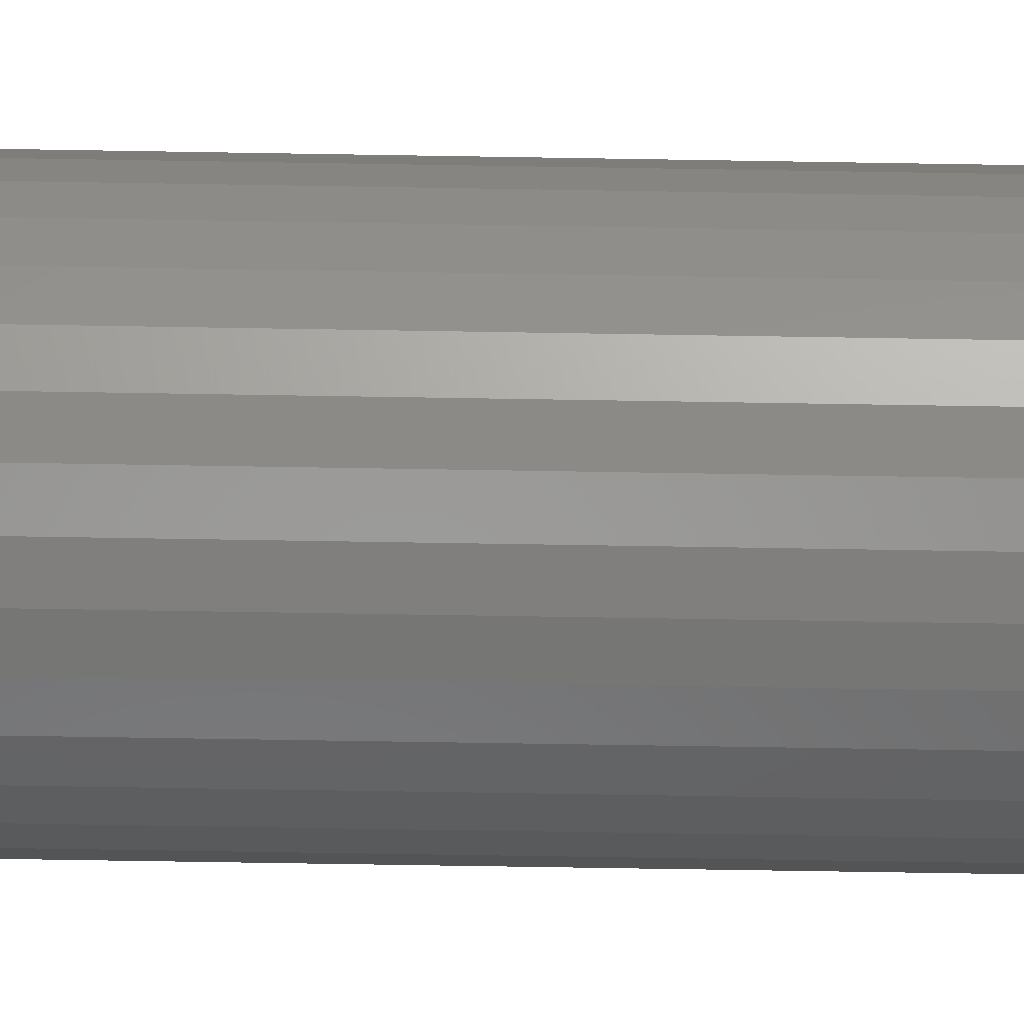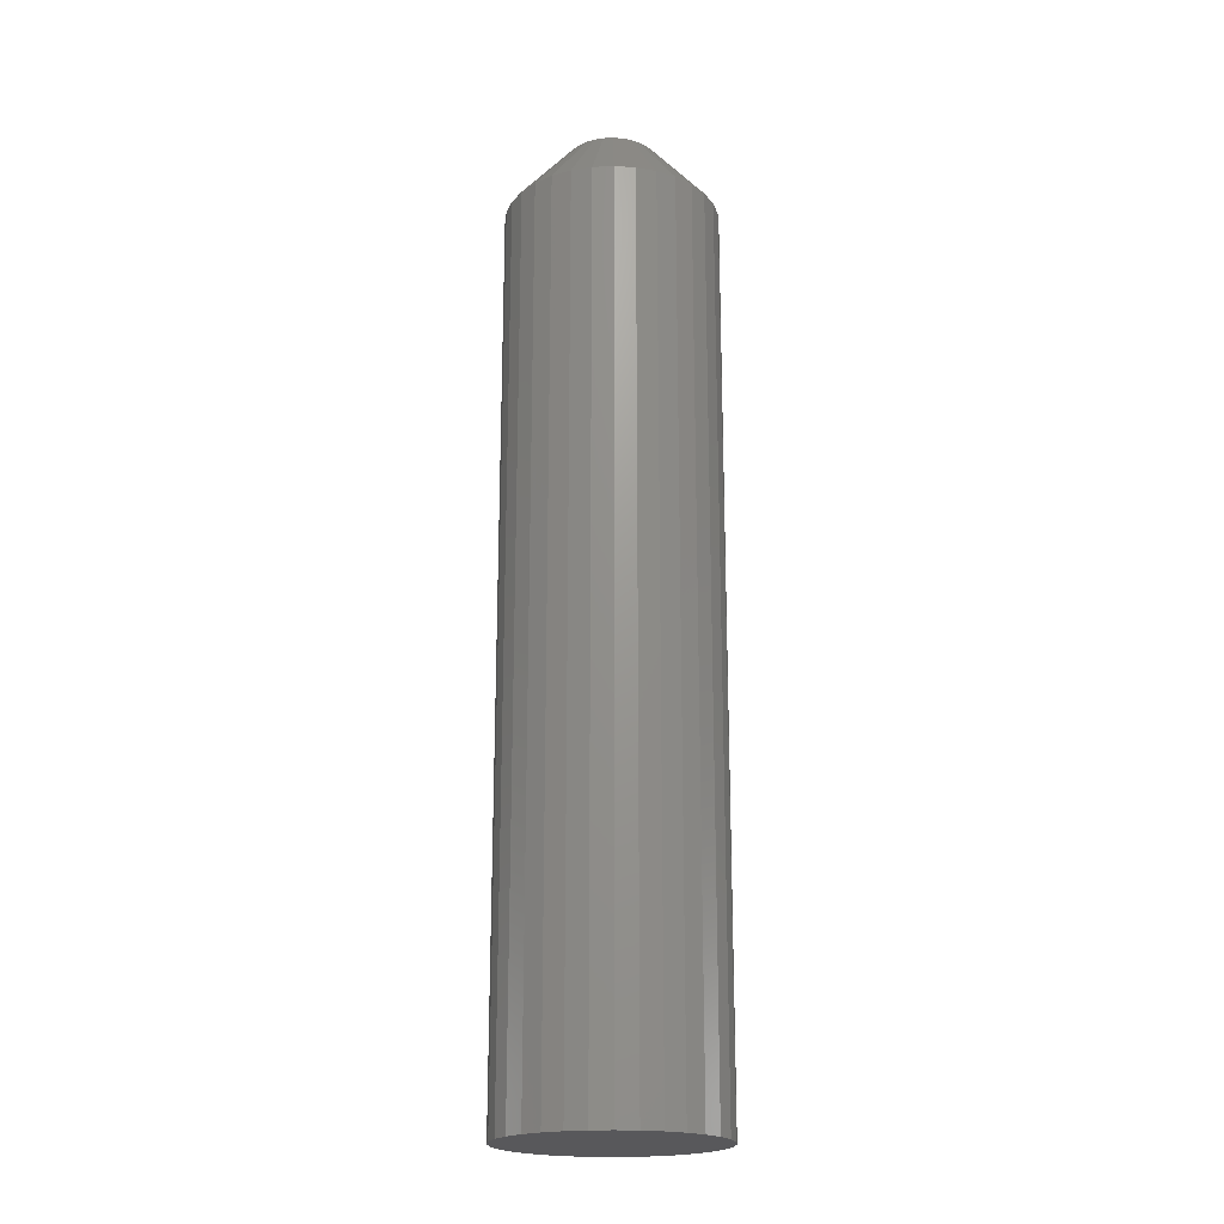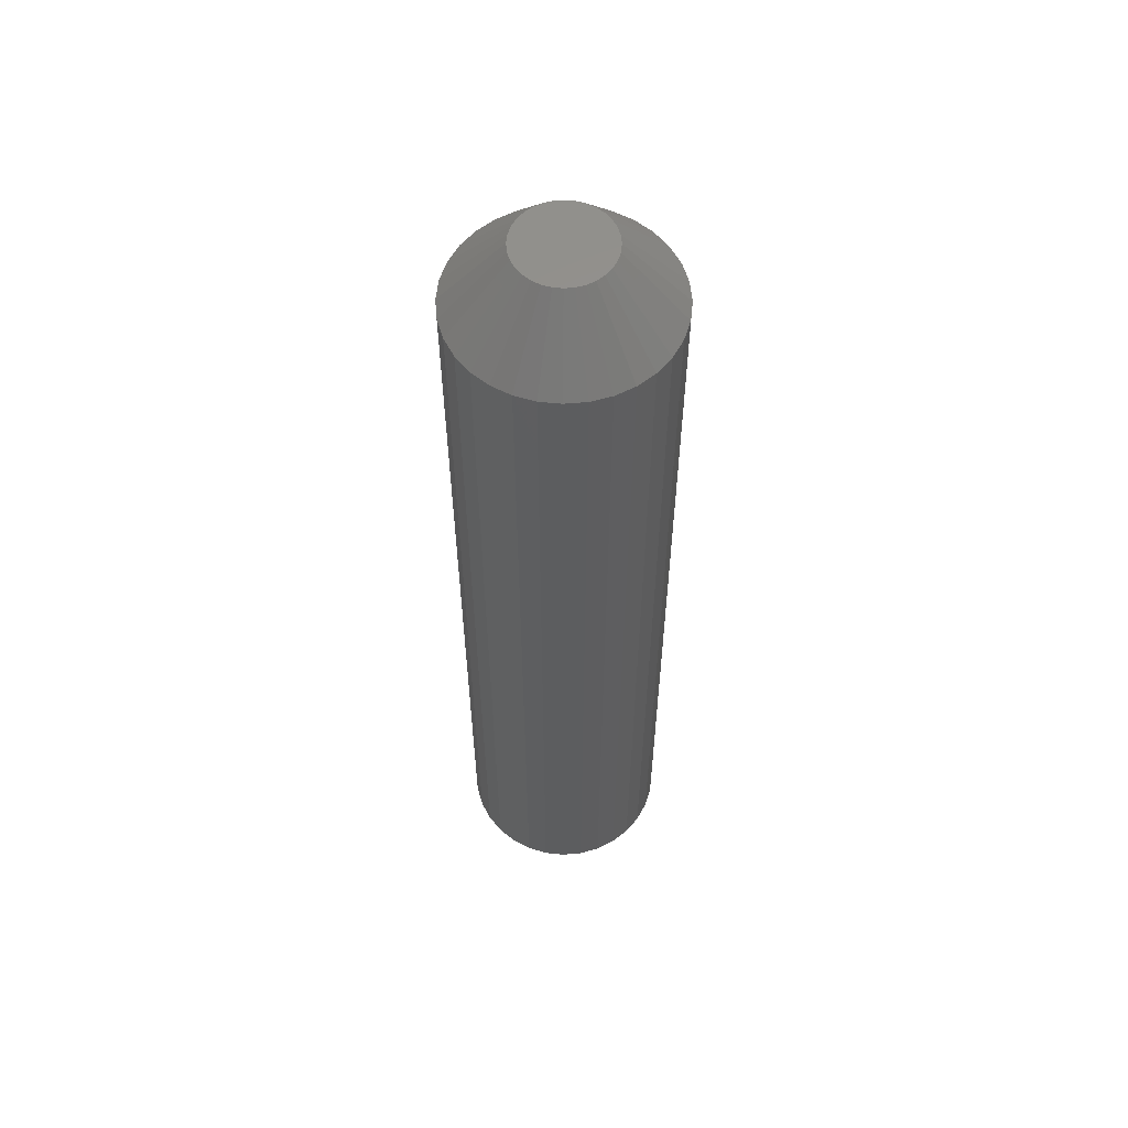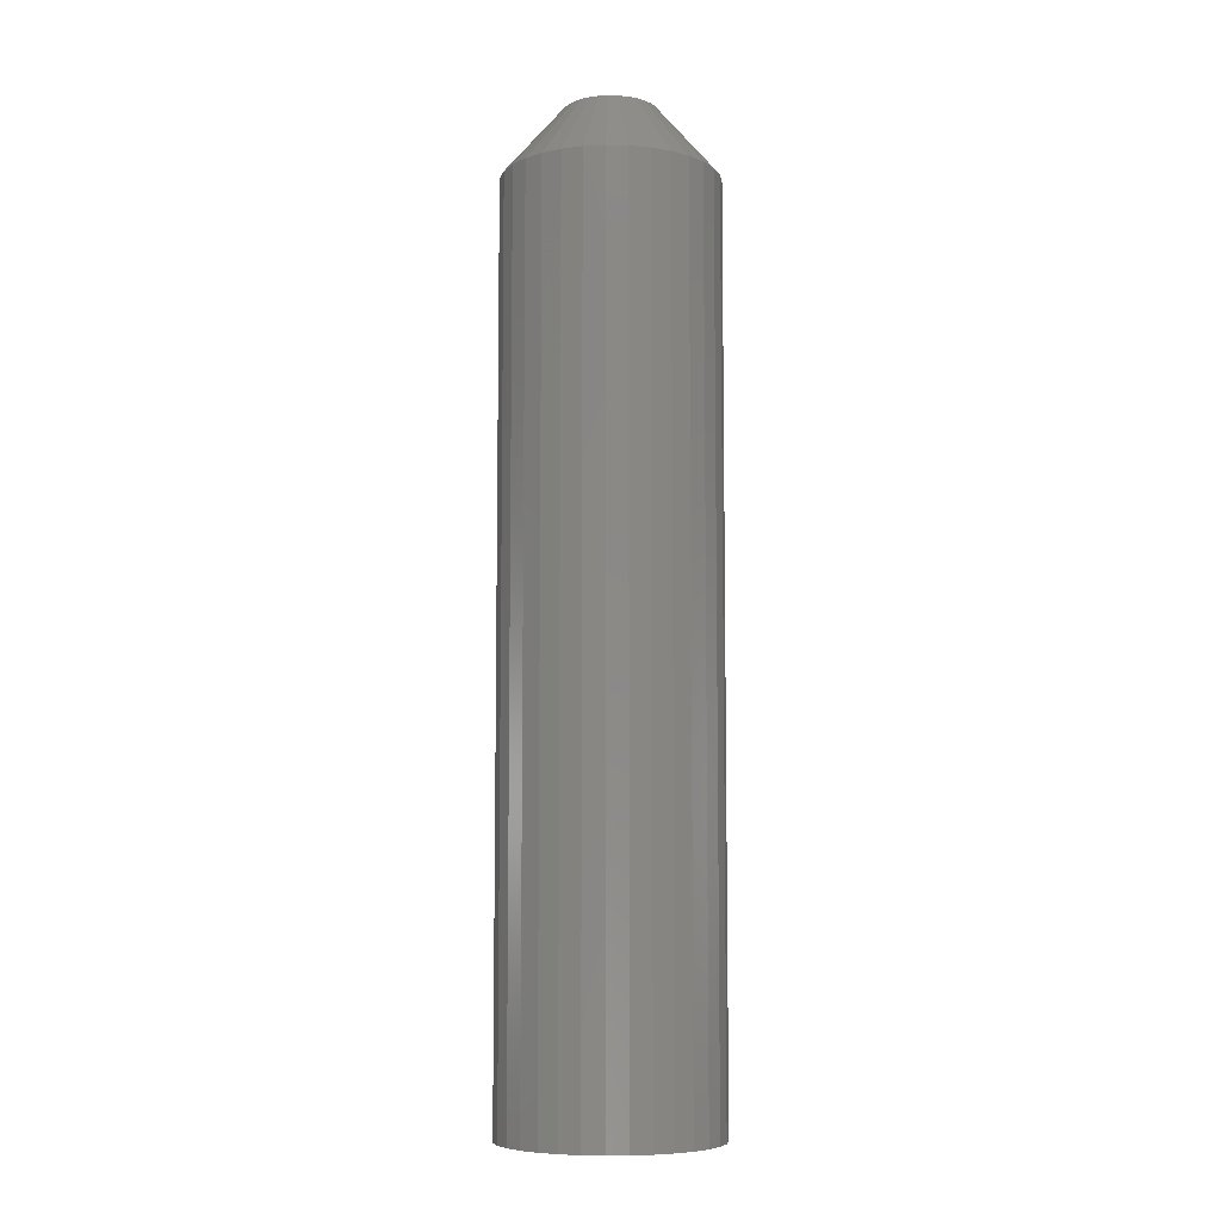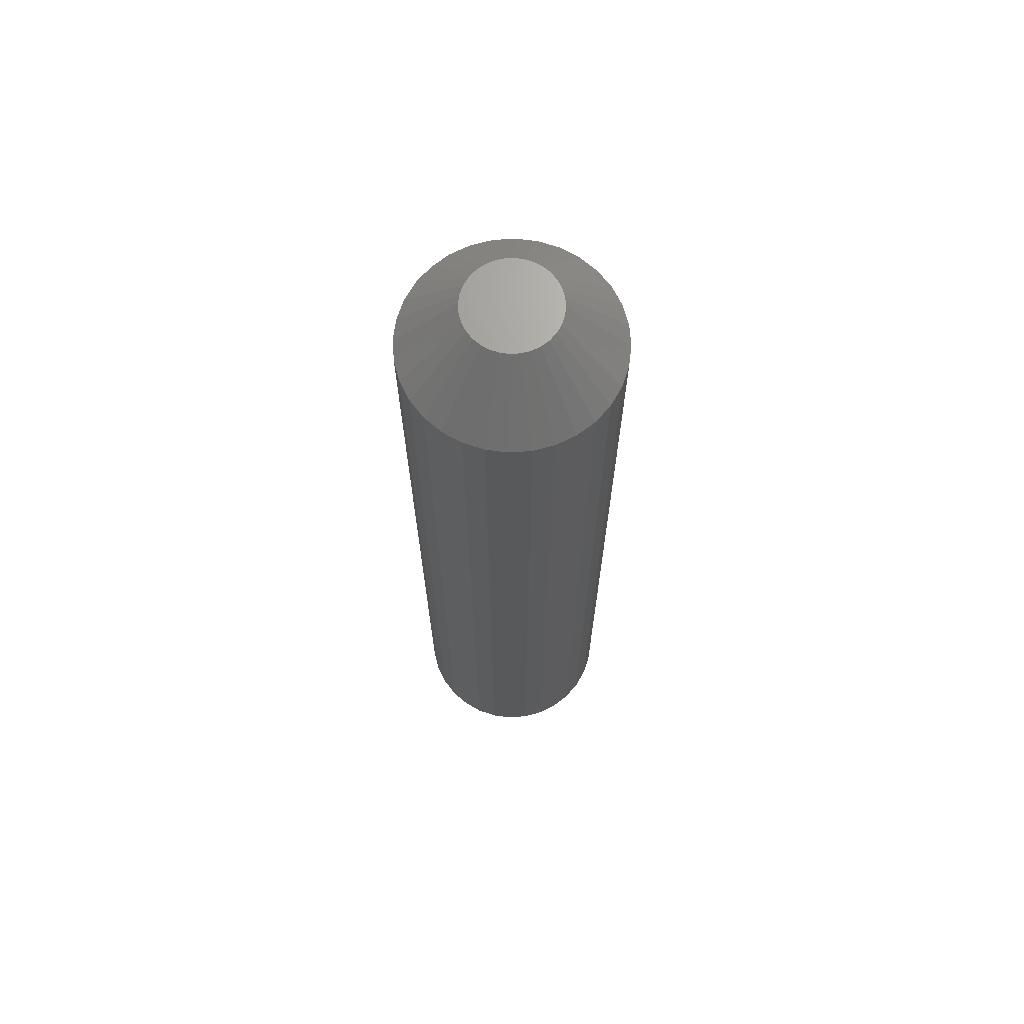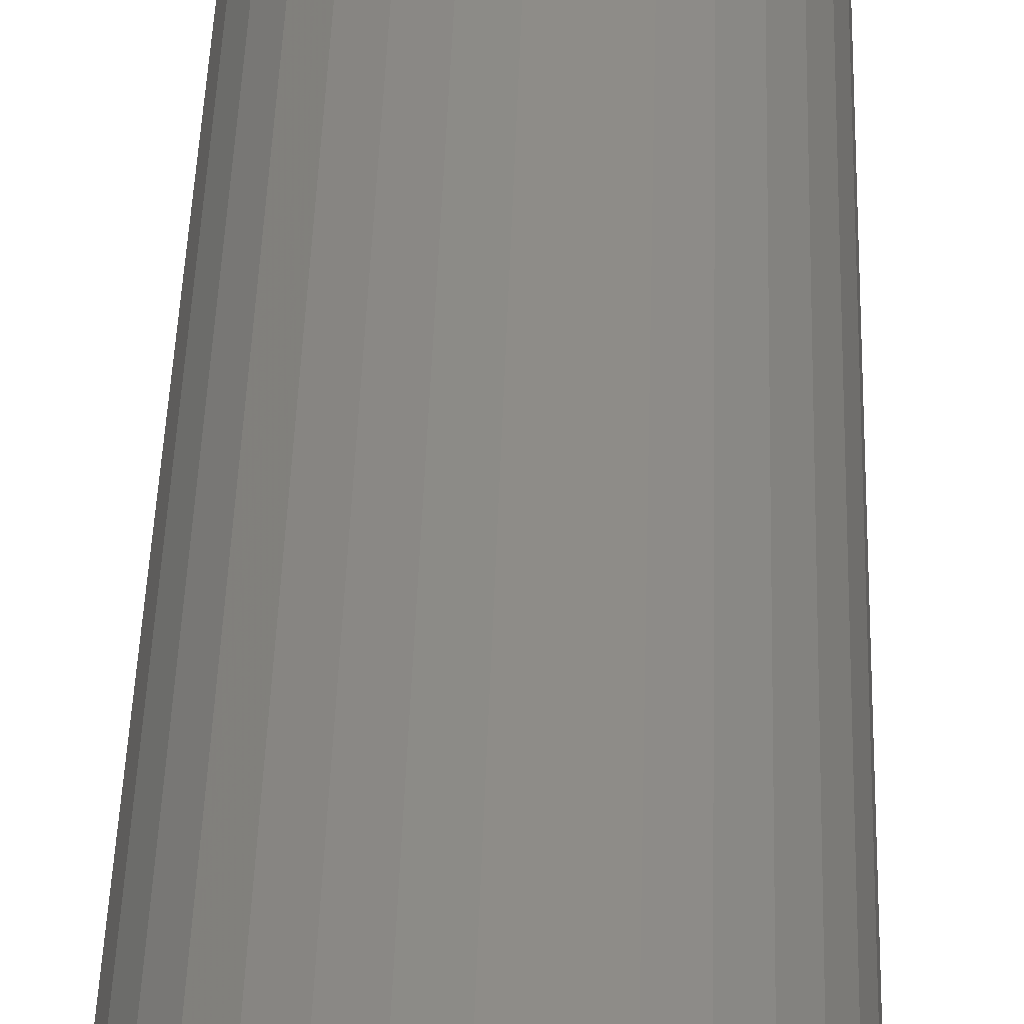
<metadata>
{"format":"stl","ext":"stl","renderer":"f3d","projection":"perspective","resolution":1024,"background":"white","views":[{"elev":-62.6,"azim":-91.0,"up":"+Z"},{"elev":-20.2,"azim":21.5,"up":"+Y"},{"elev":58.0,"azim":-168.3,"up":"+Y"},{"elev":-7.5,"azim":-98.8,"up":"+Y"},{"elev":68.5,"azim":80.4,"up":"+Y"},{"elev":36.3,"azim":-178.5,"up":"+Z"}]}
</metadata>
<code>
# stl→obj: 96 verts, 188 faces
v -0.009014 3.836e-18 0.03328
v -0.002257 4.212e-18 0.03533
v 0.00477 4.602e-18 0.03602
v 0.0118 4.992e-18 0.03533
v 0.01855 5.367e-18 0.03328
v -0.01524 3.491e-18 0.02995
v 0.02478 5.712e-18 0.02995
v -0.0207 3.188e-18 0.02547
v 0.03024 6.015e-18 0.02547
v -0.02518 2.939e-18 0.02001
v 0.03472 6.264e-18 0.02001
v -0.02851 2.754e-18 0.01378
v 0.03805 6.449e-18 0.01378
v -0.03056 2.641e-18 0.007027
v 0.0401 6.563e-18 0.007027
v 0.03805 6.449e-18 -0.01378
v -0.02851 2.754e-18 -0.01378
v 0.0401 6.563e-18 -0.007027
v -0.02518 2.939e-18 -0.02001
v 0.03472 6.264e-18 -0.02001
v -0.0207 3.188e-18 -0.02547
v 0.03024 6.015e-18 -0.02547
v -0.01524 3.491e-18 -0.02995
v 0.02478 5.712e-18 -0.02995
v -0.009014 3.836e-18 -0.03328
v 0.01855 5.367e-18 -0.03328
v -0.002257 4.212e-18 -0.03533
v 0.00477 4.602e-18 -0.03602
v 0.0118 4.992e-18 -0.03533
v -0.03056 2.641e-18 -0.007027
v -0.03125 2.602e-18 -5.066e-10
v 0.04079 6.601e-18 -2.875e-17
v 0.08766 -0.05469 -1.041e-16
v 0.08766 -0.75 -1.015e-17
v 0.08607 -0.05469 -0.01617
v 0.08607 -0.75 -0.01617
v 0.08135 -0.05469 -0.03172
v 0.08135 -0.75 -0.03172
v 0.07369 -0.05469 -0.04605
v 0.07369 -0.75 -0.04605
v 0.06339 -0.05469 -0.05862
v 0.06339 -0.75 -0.05862
v 0.05082 -0.05469 -0.06892
v 0.05082 -0.75 -0.06892
v 0.03649 -0.05469 -0.07658
v 0.03649 -0.75 -0.07658
v 0.02094 -0.05469 -0.0813
v 0.02094 -0.75 -0.0813
v 0.00477 -0.05469 -0.08289
v 0.00477 -0.75 -0.08289
v -0.0114 -0.05469 -0.0813
v -0.0114 -0.75 -0.0813
v -0.02695 -0.05469 -0.07658
v -0.02695 -0.75 -0.07658
v -0.04128 -0.05469 -0.06892
v -0.04128 -0.75 -0.06892
v -0.05385 -0.05469 -0.05862
v -0.05385 -0.75 -0.05862
v -0.06415 -0.05469 -0.04605
v -0.06415 -0.75 -0.04605
v -0.07182 -0.05469 -0.03172
v -0.07182 -0.75 -0.03172
v -0.07653 -0.05469 -0.01617
v -0.07653 -0.75 -0.01617
v -0.07812 -0.05469 4.696e-17
v -0.07812 -0.75 4.696e-17
v -0.07653 -0.05469 0.01617
v -0.07653 -0.75 0.01617
v -0.07182 -0.05469 0.03172
v -0.07182 -0.75 0.03172
v -0.06415 -0.05469 0.04605
v -0.06415 -0.75 0.04605
v -0.05385 -0.05469 0.05862
v -0.05385 -0.75 0.05862
v -0.04128 -0.05469 0.06892
v -0.04128 -0.75 0.06892
v -0.02695 -0.05469 0.07658
v -0.02695 -0.75 0.07658
v -0.0114 -0.05469 0.0813
v -0.0114 -0.75 0.0813
v 0.00477 -0.05469 0.08289
v 0.00477 -0.75 0.08289
v 0.02094 -0.05469 0.0813
v 0.02094 -0.75 0.0813
v 0.03649 -0.05469 0.07658
v 0.03649 -0.75 0.07658
v 0.05082 -0.05469 0.06892
v 0.05082 -0.75 0.06892
v 0.06339 -0.05469 0.05862
v 0.06339 -0.75 0.05862
v 0.07369 -0.05469 0.04605
v 0.07369 -0.75 0.04605
v 0.08135 -0.05469 0.03172
v 0.08135 -0.75 0.03172
v 0.08607 -0.05469 0.01617
v 0.08607 -0.75 0.01617
f 1 2 3
f 1 3 4
f 5 1 4
f 6 1 5
f 7 6 5
f 8 6 7
f 9 8 7
f 10 8 9
f 11 10 9
f 12 10 11
f 13 12 11
f 14 12 13
f 15 14 13
f 16 17 18
f 19 17 16
f 20 19 16
f 21 19 20
f 22 21 20
f 23 21 22
f 24 23 22
f 25 23 24
f 26 25 24
f 27 25 26
f 28 27 26
f 29 28 26
f 17 30 18
f 18 30 31
f 18 31 32
f 32 31 14
f 32 14 15
f 33 34 35
f 35 34 36
f 35 36 37
f 37 36 38
f 37 38 39
f 39 38 40
f 39 40 41
f 41 40 42
f 41 42 43
f 43 42 44
f 43 44 45
f 45 44 46
f 45 46 47
f 47 46 48
f 47 48 49
f 49 48 50
f 49 50 51
f 51 50 52
f 51 52 53
f 53 52 54
f 53 54 55
f 55 54 56
f 55 56 57
f 57 56 58
f 57 58 59
f 59 58 60
f 59 60 61
f 61 60 62
f 61 62 63
f 63 62 64
f 63 64 65
f 65 64 66
f 65 66 67
f 67 66 68
f 67 68 69
f 69 68 70
f 69 70 71
f 71 70 72
f 71 72 73
f 73 72 74
f 73 74 75
f 75 74 76
f 75 76 77
f 77 76 78
f 77 78 79
f 79 78 80
f 79 80 81
f 81 80 82
f 81 82 83
f 83 82 84
f 83 84 85
f 85 84 86
f 85 86 87
f 87 86 88
f 87 88 89
f 89 88 90
f 89 90 91
f 91 90 92
f 91 92 93
f 93 92 94
f 93 94 95
f 95 94 96
f 95 96 33
f 33 96 34
f 32 95 33
f 32 15 95
f 65 14 31
f 65 67 14
f 13 93 95
f 13 95 15
f 11 89 91
f 91 93 11
f 11 93 13
f 5 85 87
f 5 87 7
f 87 9 7
f 4 81 83
f 83 85 4
f 4 85 5
f 1 77 79
f 1 79 2
f 79 3 2
f 6 73 75
f 75 77 6
f 6 77 1
f 12 69 71
f 12 71 10
f 71 8 10
f 67 69 14
f 14 69 12
f 89 11 9
f 9 87 89
f 81 4 3
f 3 79 81
f 73 6 8
f 8 71 73
f 31 63 65
f 31 30 63
f 33 18 32
f 33 35 18
f 17 61 63
f 17 63 30
f 19 57 59
f 59 61 19
f 19 61 17
f 25 53 55
f 25 55 23
f 55 21 23
f 27 49 51
f 51 53 27
f 27 53 25
f 26 45 47
f 26 47 29
f 47 28 29
f 24 41 43
f 43 45 24
f 24 45 26
f 16 37 39
f 16 39 20
f 39 22 20
f 35 37 18
f 18 37 16
f 57 19 21
f 21 55 57
f 49 27 28
f 28 47 49
f 41 24 22
f 22 39 41
f 80 84 82
f 84 80 78
f 84 78 86
f 86 78 76
f 86 76 88
f 88 76 74
f 88 74 90
f 42 56 44
f 44 56 54
f 44 54 46
f 46 54 52
f 46 52 48
f 48 52 50
f 90 74 92
f 92 74 72
f 92 72 94
f 94 72 70
f 94 70 96
f 96 70 68
f 96 68 34
f 34 68 66
f 34 66 36
f 36 66 64
f 36 64 38
f 38 64 62
f 38 62 40
f 40 62 60
f 40 60 42
f 42 60 58
f 42 58 56

</code>
